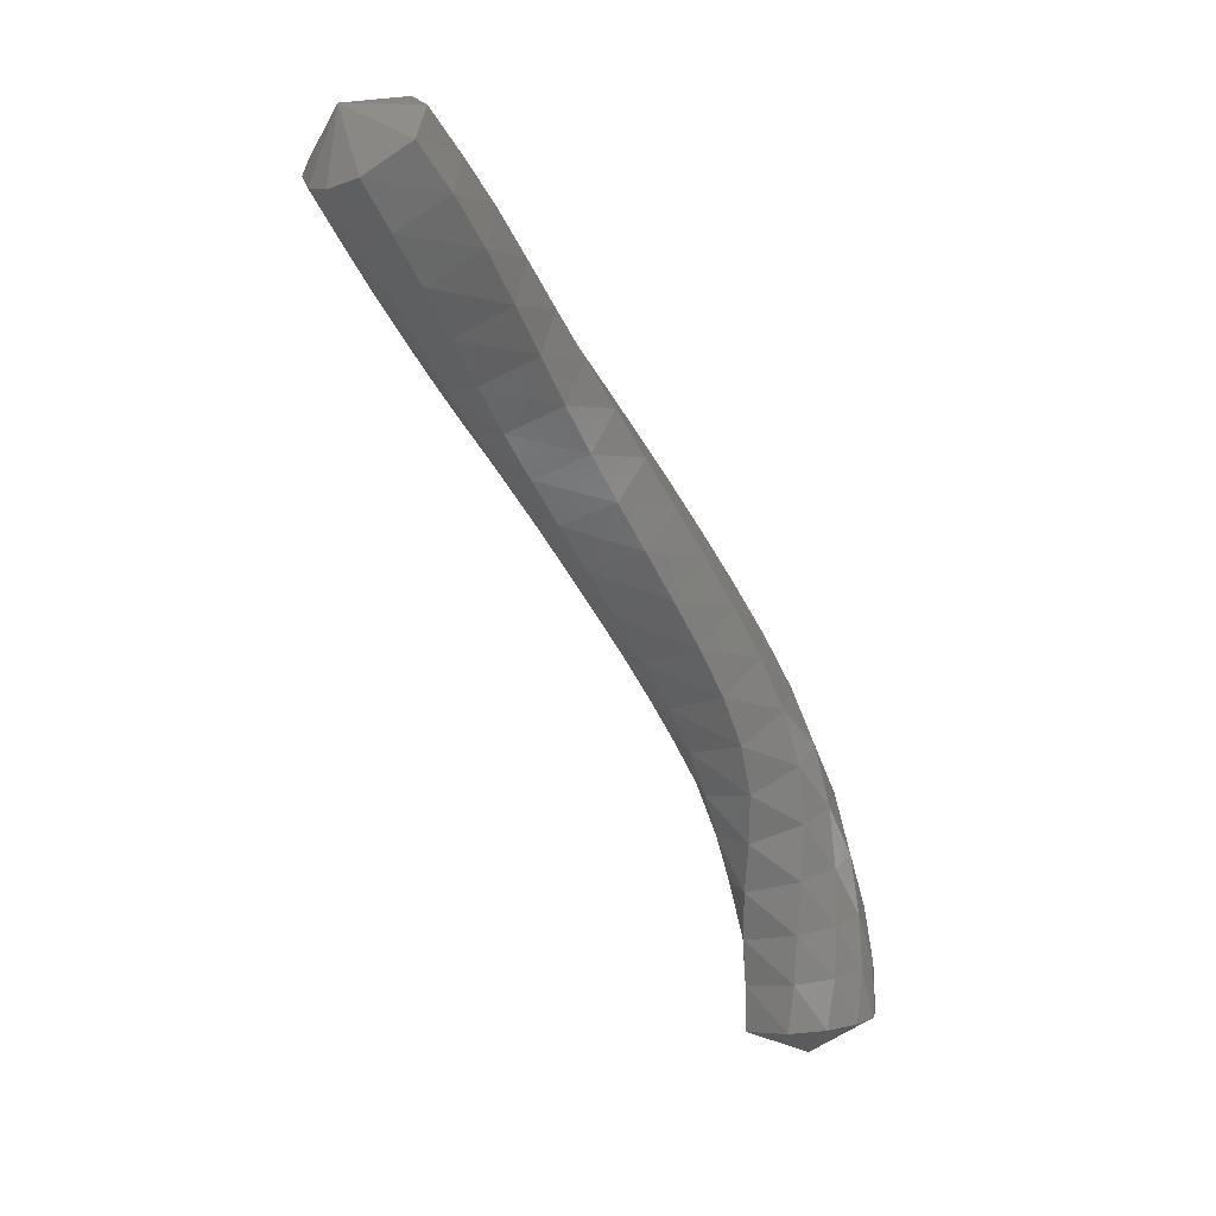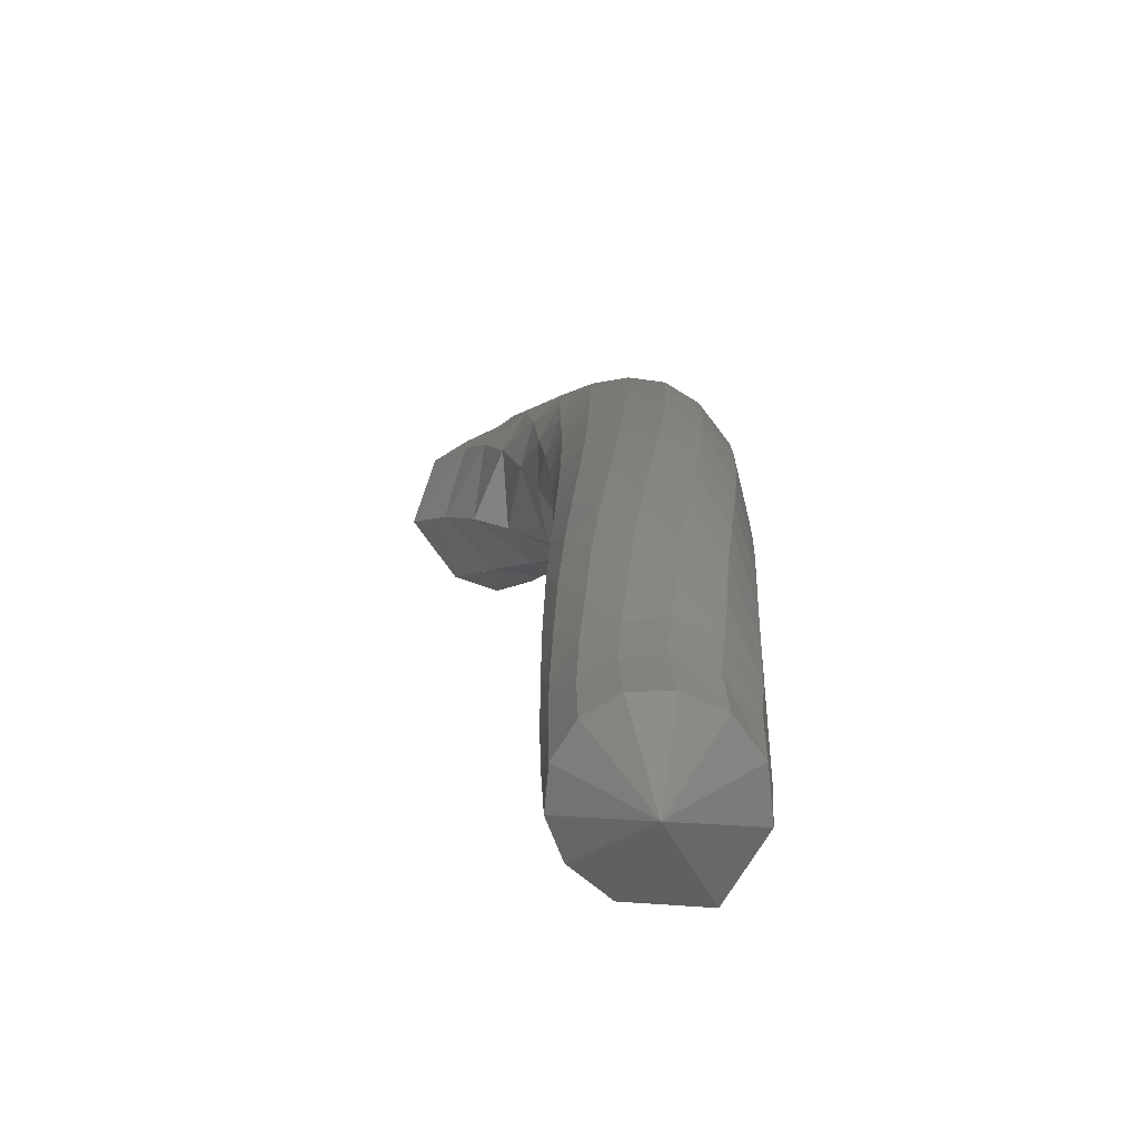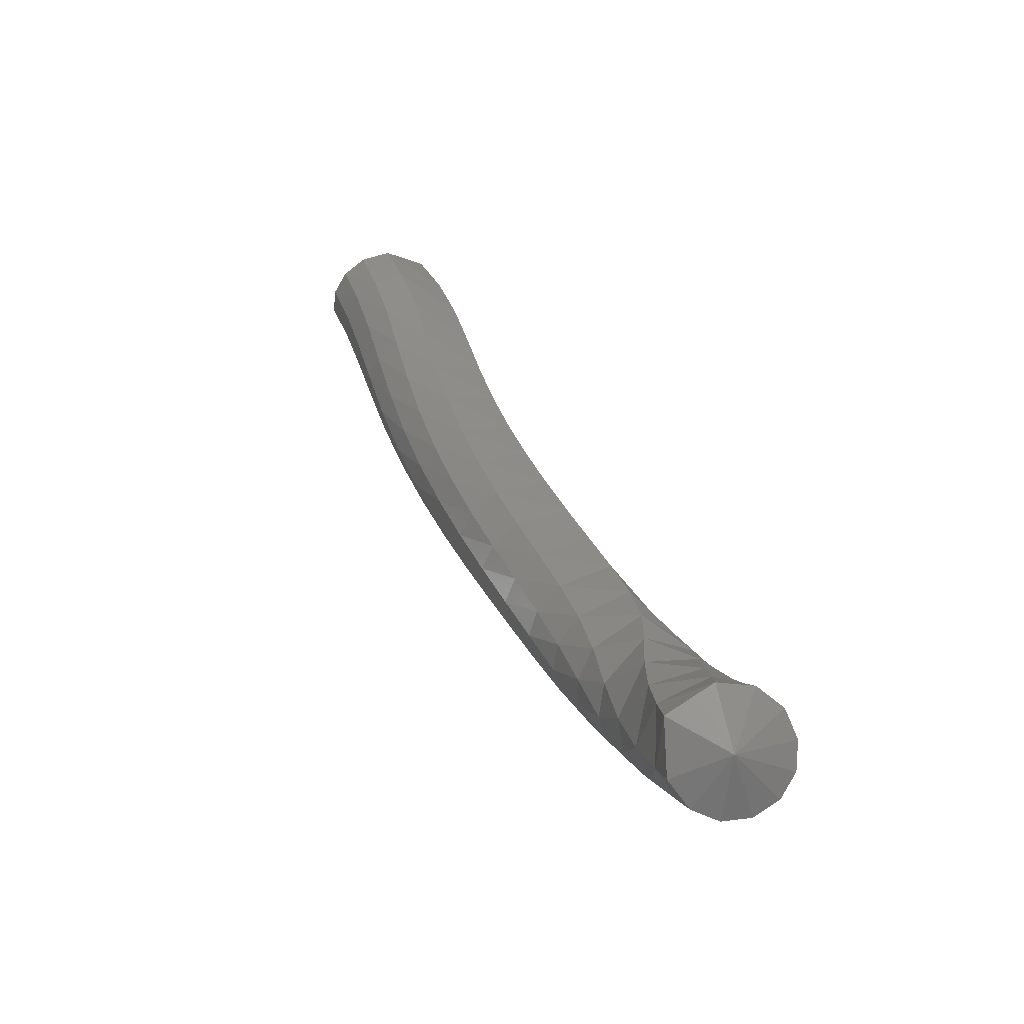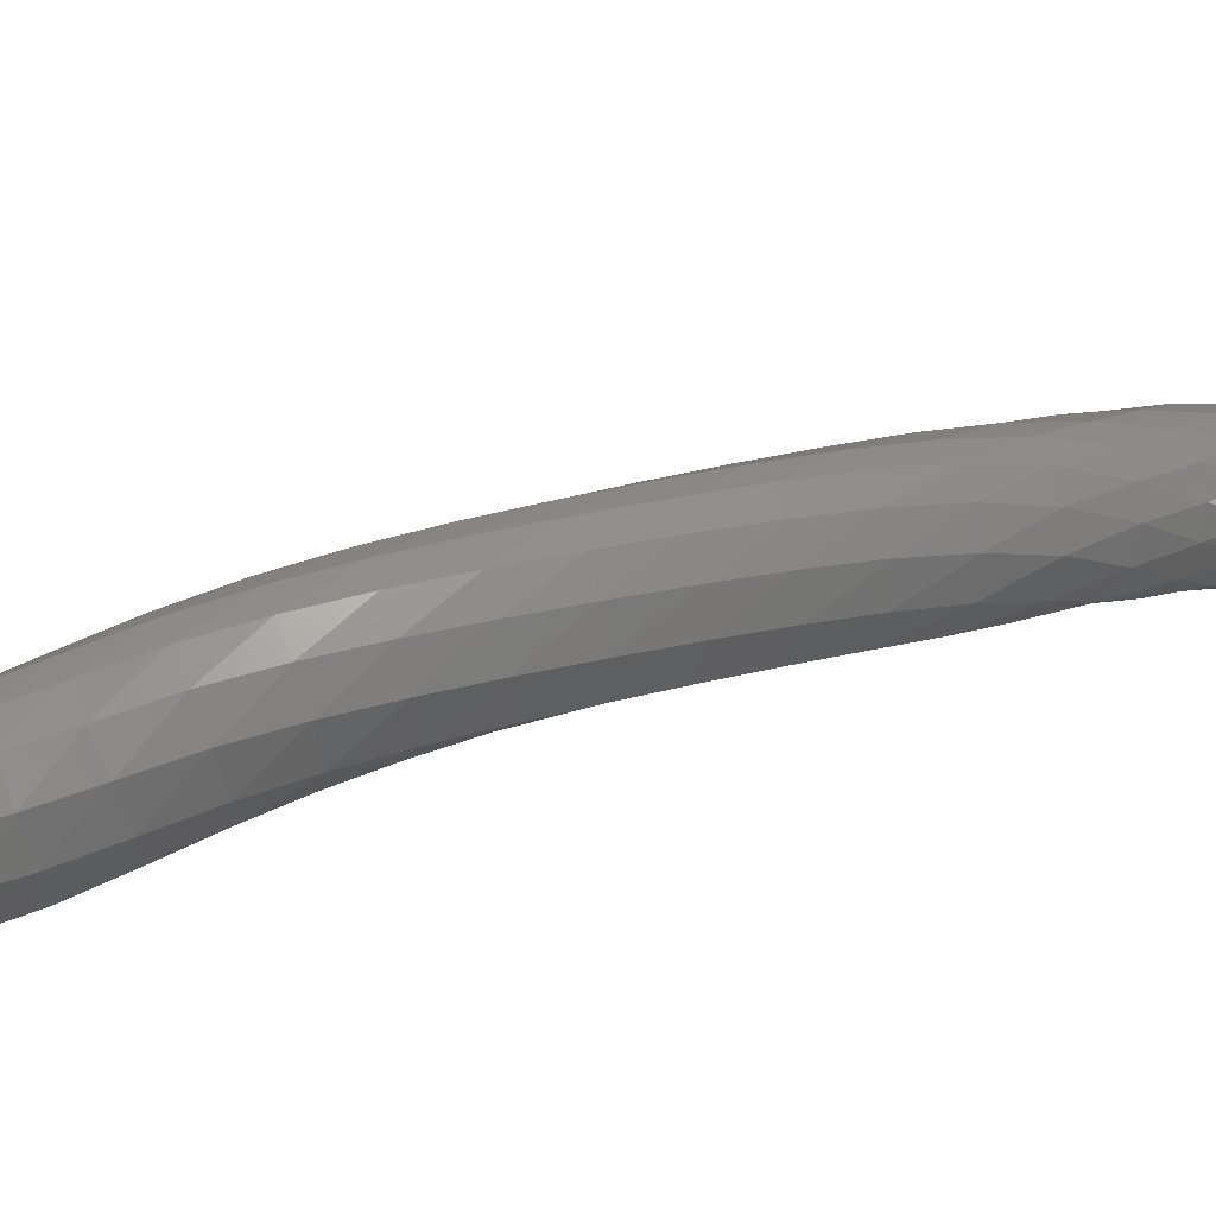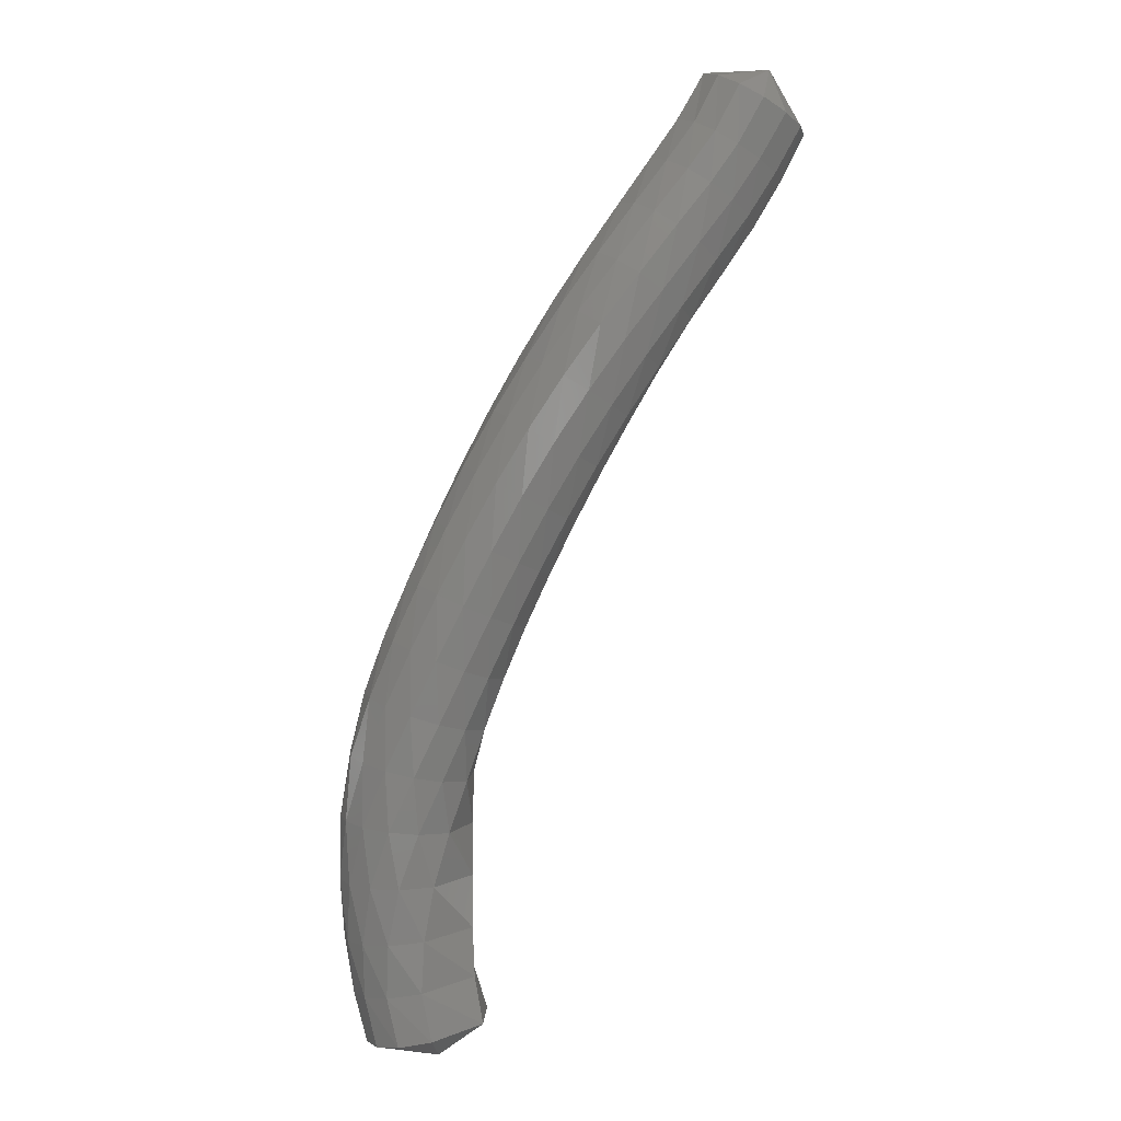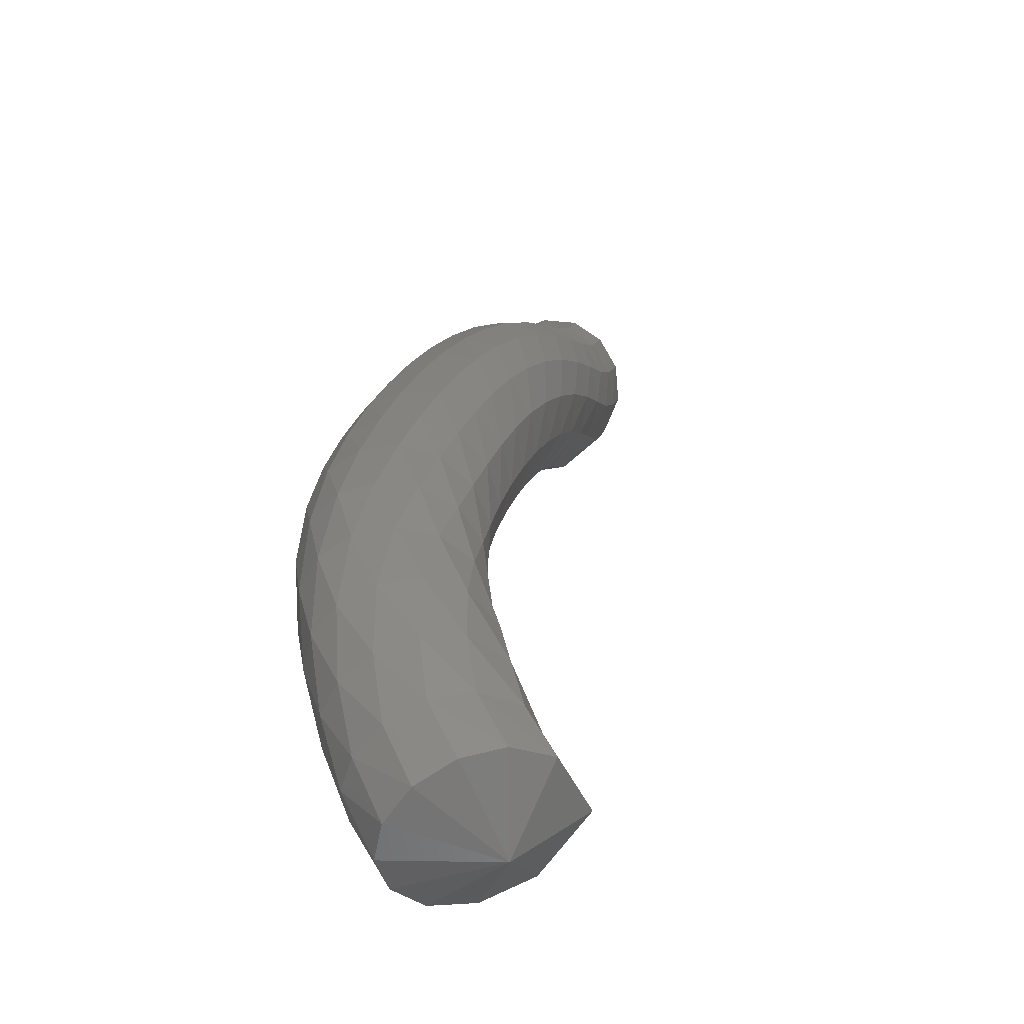
<metadata>
{"format":"stl","ext":"stl","renderer":"f3d","projection":"perspective","resolution":1024,"background":"white","views":[{"elev":22.2,"azim":162.5,"up":"+Y"},{"elev":11.1,"azim":148.8,"up":"+Z"},{"elev":-69.4,"azim":148.7,"up":"+Y"},{"elev":31.5,"azim":-142.4,"up":"+Z"},{"elev":-13.9,"azim":34.1,"up":"+Y"},{"elev":15.9,"azim":-21.6,"up":"+Z"}]}
</metadata>
<code>
# stl→obj: 211 verts, 440 faces
v 73.86 28.45 297.3
v 73.26 28.19 296.6
v 73.81 27.85 296.6
v 72.89 27.64 296.6
v 73.5 27.27 296.6
v 72.55 27.05 296.7
v 73.18 26.69 296.8
v 72.23 26.42 296.8
v 72.86 26.08 296.9
v 71.93 25.83 296.9
v 72.55 25.49 297.1
v 71.64 25.24 297
v 72.24 24.9 297.3
v 71.34 24.65 297.1
v 71.92 24.32 297.4
v 71.02 24.05 297.2
v 71.58 23.73 297.5
v 70.7 23.45 297.2
v 71.24 23.13 297.6
v 70.37 22.83 297.2
v 70.89 22.52 297.6
v 70.05 22.21 297.2
v 70.55 21.9 297.6
v 69.76 21.58 297.2
v 70.24 21.29 297.6
v 69.54 20.95 297.1
v 69.98 20.68 297.7
v 69.43 20.31 297.1
v 69.76 20.08 297.7
v 69.42 19.67 297.1
v 69.57 19.46 297.8
v 69.45 19.02 297.2
v 69.39 18.82 297.9
v 69.45 18.39 297.2
v 69.22 18.19 297.8
v 69.44 17.81 297.1
v 69.09 17.59 297.7
v 69.47 17.25 297
v 69.11 17.03 297.5
v 68.7 16.9 296.8
v 74.09 27.7 296.8
v 73.78 27.13 296.9
v 73.48 26.58 297.1
v 73.15 25.99 297.3
v 72.82 25.41 297.5
v 72.48 24.82 297.6
v 72.12 24.24 297.8
v 71.75 23.65 297.9
v 71.39 23.05 298
v 71.02 22.44 298
v 70.66 21.83 298.1
v 70.32 21.22 298.1
v 70.01 20.62 298.1
v 69.71 20.02 298.1
v 69.41 19.41 298.2
v 69.11 18.78 298.2
v 68.87 18.14 298.1
v 68.7 17.53 297.9
v 68.72 16.96 297.6
v 74.21 27.66 297.2
v 73.9 27.1 297.3
v 73.6 26.58 297.4
v 73.27 26.03 297.6
v 72.91 25.45 297.8
v 72.53 24.86 298
v 72.14 24.27 298.2
v 71.75 23.68 298.3
v 71.35 23.08 298.3
v 70.97 22.48 298.4
v 70.59 21.86 298.4
v 70.23 21.25 298.4
v 69.87 20.65 298.4
v 69.52 20.05 298.4
v 69.13 19.43 298.4
v 68.78 18.8 298.3
v 68.51 18.16 298.1
v 68.34 17.56 297.8
v 68.36 16.98 297.6
v 74.2 27.71 297.5
v 73.88 27.16 297.6
v 73.58 26.67 297.7
v 73.24 26.15 297.9
v 72.85 25.57 298.1
v 72.44 24.98 298.3
v 72.02 24.39 298.5
v 71.6 23.8 298.6
v 71.19 23.2 298.6
v 70.79 22.59 298.7
v 70.4 21.97 298.7
v 70.01 21.36 298.7
v 69.62 20.75 298.7
v 69.22 20.13 298.6
v 68.8 19.51 298.5
v 68.44 18.87 298.3
v 68.18 18.23 298
v 68.04 17.64 297.7
v 68.05 17.06 297.4
v 74.06 27.83 297.8
v 73.75 27.28 297.9
v 73.45 26.82 298
v 73.09 26.31 298.2
v 72.68 25.73 298.4
v 72.25 25.15 298.6
v 71.81 24.56 298.7
v 71.37 23.96 298.8
v 70.95 23.36 298.8
v 70.53 22.74 298.8
v 70.13 22.12 298.8
v 69.73 21.5 298.8
v 69.32 20.88 298.8
v 68.91 20.25 298.7
v 68.49 19.61 298.4
v 68.16 18.97 298.1
v 67.95 18.34 297.8
v 67.85 17.75 297.4
v 67.87 17.18 297.1
v 73.84 27.99 298
v 73.54 27.44 298
v 73.23 26.99 298.2
v 72.86 26.49 298.3
v 72.45 25.91 298.5
v 72 25.32 298.7
v 71.55 24.73 298.8
v 71.11 24.13 298.8
v 70.68 23.52 298.8
v 70.26 22.91 298.9
v 69.85 22.28 298.8
v 69.45 21.65 298.8
v 69.04 21.02 298.7
v 68.64 20.37 298.6
v 68.26 19.72 298.3
v 67.99 19.07 297.9
v 67.85 18.45 297.5
v 67.8 17.86 297.1
v 67.86 17.32 296.8
v 73.56 28.17 298
v 73.27 27.61 298.1
v 72.95 27.16 298.2
v 72.58 26.66 298.3
v 72.17 26.08 298.5
v 71.73 25.49 298.6
v 71.28 24.89 298.7
v 70.84 24.29 298.7
v 70.42 23.68 298.7
v 70 23.06 298.7
v 69.6 22.43 298.7
v 69.2 21.79 298.6
v 68.81 21.15 298.5
v 68.44 20.49 298.3
v 68.14 19.83 298
v 67.96 19.17 297.6
v 67.89 18.55 297.2
v 67.9 17.98 296.8
v 68.01 17.44 296.5
v 73.27 28.33 297.8
v 72.97 27.78 298
v 72.64 27.32 298
v 72.28 26.8 298.2
v 71.87 26.21 298.3
v 71.45 25.62 298.4
v 71.02 25.03 298.4
v 70.6 24.43 298.5
v 70.19 23.81 298.5
v 69.79 23.19 298.5
v 69.4 22.55 298.4
v 69.02 21.91 298.3
v 68.66 21.26 298.2
v 68.35 20.59 298
v 68.15 19.91 297.6
v 68.08 19.25 297.2
v 68.09 18.63 296.9
v 68.15 18.07 296.6
v 68.32 17.53 296.3
v 73.06 28.43 297.5
v 72.73 27.89 297.6
v 72.39 27.4 297.7
v 72.03 26.85 297.8
v 71.65 26.26 297.9
v 71.26 25.67 298
v 70.87 25.07 298
v 70.48 24.47 298.1
v 70.09 23.86 298.1
v 69.71 23.23 298
v 69.34 22.59 298
v 68.99 21.95 297.9
v 68.68 21.29 297.8
v 68.45 20.62 297.6
v 68.36 19.94 297.3
v 68.39 19.28 297
v 68.47 18.66 296.7
v 68.56 18.1 296.5
v 68.72 17.55 296.3
v 73.01 28.42 297.1
v 72.64 27.88 297.2
v 72.29 27.34 297.2
v 71.95 26.75 297.3
v 71.6 26.16 297.5
v 71.26 25.57 297.5
v 70.92 24.98 297.6
v 70.57 24.38 297.6
v 70.21 23.76 297.6
v 69.86 23.14 297.6
v 69.51 22.51 297.5
v 69.2 21.87 297.5
v 68.94 21.22 297.4
v 68.78 20.55 297.2
v 68.78 19.88 297
v 68.86 19.22 296.9
v 68.95 18.6 296.7
v 69.03 18.03 296.6
v 69.14 17.48 296.4
f 1 1 2
f 2 1 3
f 2 3 4
f 4 3 5
f 4 5 6
f 6 5 7
f 6 7 8
f 8 7 9
f 8 9 10
f 10 9 11
f 10 11 12
f 12 11 13
f 12 13 14
f 14 13 15
f 14 15 16
f 16 15 17
f 16 17 18
f 18 17 19
f 18 19 20
f 20 19 21
f 20 21 22
f 22 21 23
f 22 23 24
f 24 23 25
f 24 25 26
f 26 25 27
f 26 27 28
f 28 27 29
f 28 29 30
f 30 29 31
f 30 31 32
f 32 31 33
f 32 33 34
f 34 33 35
f 34 35 36
f 36 35 37
f 36 37 38
f 38 37 39
f 38 39 40
f 40 39 40
f 1 1 3
f 3 1 41
f 3 41 5
f 5 41 42
f 5 42 7
f 7 42 43
f 7 43 9
f 9 43 44
f 9 44 11
f 11 44 45
f 11 45 13
f 13 45 46
f 13 46 15
f 15 46 47
f 15 47 17
f 17 47 48
f 17 48 19
f 19 48 49
f 19 49 21
f 21 49 50
f 21 50 23
f 23 50 51
f 23 51 25
f 25 51 52
f 25 52 27
f 27 52 53
f 27 53 29
f 29 53 54
f 29 54 31
f 31 54 55
f 31 55 33
f 33 55 56
f 33 56 35
f 35 56 57
f 35 57 37
f 37 57 58
f 37 58 39
f 39 58 59
f 39 59 40
f 40 59 40
f 1 1 41
f 41 1 60
f 41 60 42
f 42 60 61
f 42 61 43
f 43 61 62
f 43 62 44
f 44 62 63
f 44 63 45
f 45 63 64
f 45 64 46
f 46 64 65
f 46 65 47
f 47 65 66
f 47 66 48
f 48 66 67
f 48 67 49
f 49 67 68
f 49 68 50
f 50 68 69
f 50 69 51
f 51 69 70
f 51 70 52
f 52 70 71
f 52 71 53
f 53 71 72
f 53 72 54
f 54 72 73
f 54 73 55
f 55 73 74
f 55 74 56
f 56 74 75
f 56 75 57
f 57 75 76
f 57 76 58
f 58 76 77
f 58 77 59
f 59 77 78
f 59 78 40
f 40 78 40
f 1 1 60
f 60 1 79
f 60 79 61
f 61 79 80
f 61 80 62
f 62 80 81
f 62 81 63
f 63 81 82
f 63 82 64
f 64 82 83
f 64 83 65
f 65 83 84
f 65 84 66
f 66 84 85
f 66 85 67
f 67 85 86
f 67 86 68
f 68 86 87
f 68 87 69
f 69 87 88
f 69 88 70
f 70 88 89
f 70 89 71
f 71 89 90
f 71 90 72
f 72 90 91
f 72 91 73
f 73 91 92
f 73 92 74
f 74 92 93
f 74 93 75
f 75 93 94
f 75 94 76
f 76 94 95
f 76 95 77
f 77 95 96
f 77 96 78
f 78 96 97
f 78 97 40
f 40 97 40
f 1 1 79
f 79 1 98
f 79 98 80
f 80 98 99
f 80 99 81
f 81 99 100
f 81 100 82
f 82 100 101
f 82 101 83
f 83 101 102
f 83 102 84
f 84 102 103
f 84 103 85
f 85 103 104
f 85 104 86
f 86 104 105
f 86 105 87
f 87 105 106
f 87 106 88
f 88 106 107
f 88 107 89
f 89 107 108
f 89 108 90
f 90 108 109
f 90 109 91
f 91 109 110
f 91 110 92
f 92 110 111
f 92 111 93
f 93 111 112
f 93 112 94
f 94 112 113
f 94 113 95
f 95 113 114
f 95 114 96
f 96 114 115
f 96 115 97
f 97 115 116
f 97 116 40
f 40 116 40
f 1 1 98
f 98 1 117
f 98 117 99
f 99 117 118
f 99 118 100
f 100 118 119
f 100 119 101
f 101 119 120
f 101 120 102
f 102 120 121
f 102 121 103
f 103 121 122
f 103 122 104
f 104 122 123
f 104 123 105
f 105 123 124
f 105 124 106
f 106 124 125
f 106 125 107
f 107 125 126
f 107 126 108
f 108 126 127
f 108 127 109
f 109 127 128
f 109 128 110
f 110 128 129
f 110 129 111
f 111 129 130
f 111 130 112
f 112 130 131
f 112 131 113
f 113 131 132
f 113 132 114
f 114 132 133
f 114 133 115
f 115 133 134
f 115 134 116
f 116 134 135
f 116 135 40
f 40 135 40
f 1 1 117
f 117 1 136
f 117 136 118
f 118 136 137
f 118 137 119
f 119 137 138
f 119 138 120
f 120 138 139
f 120 139 121
f 121 139 140
f 121 140 122
f 122 140 141
f 122 141 123
f 123 141 142
f 123 142 124
f 124 142 143
f 124 143 125
f 125 143 144
f 125 144 126
f 126 144 145
f 126 145 127
f 127 145 146
f 127 146 128
f 128 146 147
f 128 147 129
f 129 147 148
f 129 148 130
f 130 148 149
f 130 149 131
f 131 149 150
f 131 150 132
f 132 150 151
f 132 151 133
f 133 151 152
f 133 152 134
f 134 152 153
f 134 153 135
f 135 153 154
f 135 154 40
f 40 154 40
f 1 1 136
f 136 1 155
f 136 155 137
f 137 155 156
f 137 156 138
f 138 156 157
f 138 157 139
f 139 157 158
f 139 158 140
f 140 158 159
f 140 159 141
f 141 159 160
f 141 160 142
f 142 160 161
f 142 161 143
f 143 161 162
f 143 162 144
f 144 162 163
f 144 163 145
f 145 163 164
f 145 164 146
f 146 164 165
f 146 165 147
f 147 165 166
f 147 166 148
f 148 166 167
f 148 167 149
f 149 167 168
f 149 168 150
f 150 168 169
f 150 169 151
f 151 169 170
f 151 170 152
f 152 170 171
f 152 171 153
f 153 171 172
f 153 172 154
f 154 172 173
f 154 173 40
f 40 173 40
f 1 1 155
f 155 1 174
f 155 174 156
f 156 174 175
f 156 175 157
f 157 175 176
f 157 176 158
f 158 176 177
f 158 177 159
f 159 177 178
f 159 178 160
f 160 178 179
f 160 179 161
f 161 179 180
f 161 180 162
f 162 180 181
f 162 181 163
f 163 181 182
f 163 182 164
f 164 182 183
f 164 183 165
f 165 183 184
f 165 184 166
f 166 184 185
f 166 185 167
f 167 185 186
f 167 186 168
f 168 186 187
f 168 187 169
f 169 187 188
f 169 188 170
f 170 188 189
f 170 189 171
f 171 189 190
f 171 190 172
f 172 190 191
f 172 191 173
f 173 191 192
f 173 192 40
f 40 192 40
f 1 1 174
f 174 1 193
f 174 193 175
f 175 193 194
f 175 194 176
f 176 194 195
f 176 195 177
f 177 195 196
f 177 196 178
f 178 196 197
f 178 197 179
f 179 197 198
f 179 198 180
f 180 198 199
f 180 199 181
f 181 199 200
f 181 200 182
f 182 200 201
f 182 201 183
f 183 201 202
f 183 202 184
f 184 202 203
f 184 203 185
f 185 203 204
f 185 204 186
f 186 204 205
f 186 205 187
f 187 205 206
f 187 206 188
f 188 206 207
f 188 207 189
f 189 207 208
f 189 208 190
f 190 208 209
f 190 209 191
f 191 209 210
f 191 210 192
f 192 210 211
f 192 211 40
f 40 211 40
f 1 1 193
f 193 1 2
f 193 2 194
f 194 2 4
f 194 4 195
f 195 4 6
f 195 6 196
f 196 6 8
f 196 8 197
f 197 8 10
f 197 10 198
f 198 10 12
f 198 12 199
f 199 12 14
f 199 14 200
f 200 14 16
f 200 16 201
f 201 16 18
f 201 18 202
f 202 18 20
f 202 20 203
f 203 20 22
f 203 22 204
f 204 22 24
f 204 24 205
f 205 24 26
f 205 26 206
f 206 26 28
f 206 28 207
f 207 28 30
f 207 30 208
f 208 30 32
f 208 32 209
f 209 32 34
f 209 34 210
f 210 34 36
f 210 36 211
f 211 36 38
f 211 38 40
f 40 38 40

</code>
